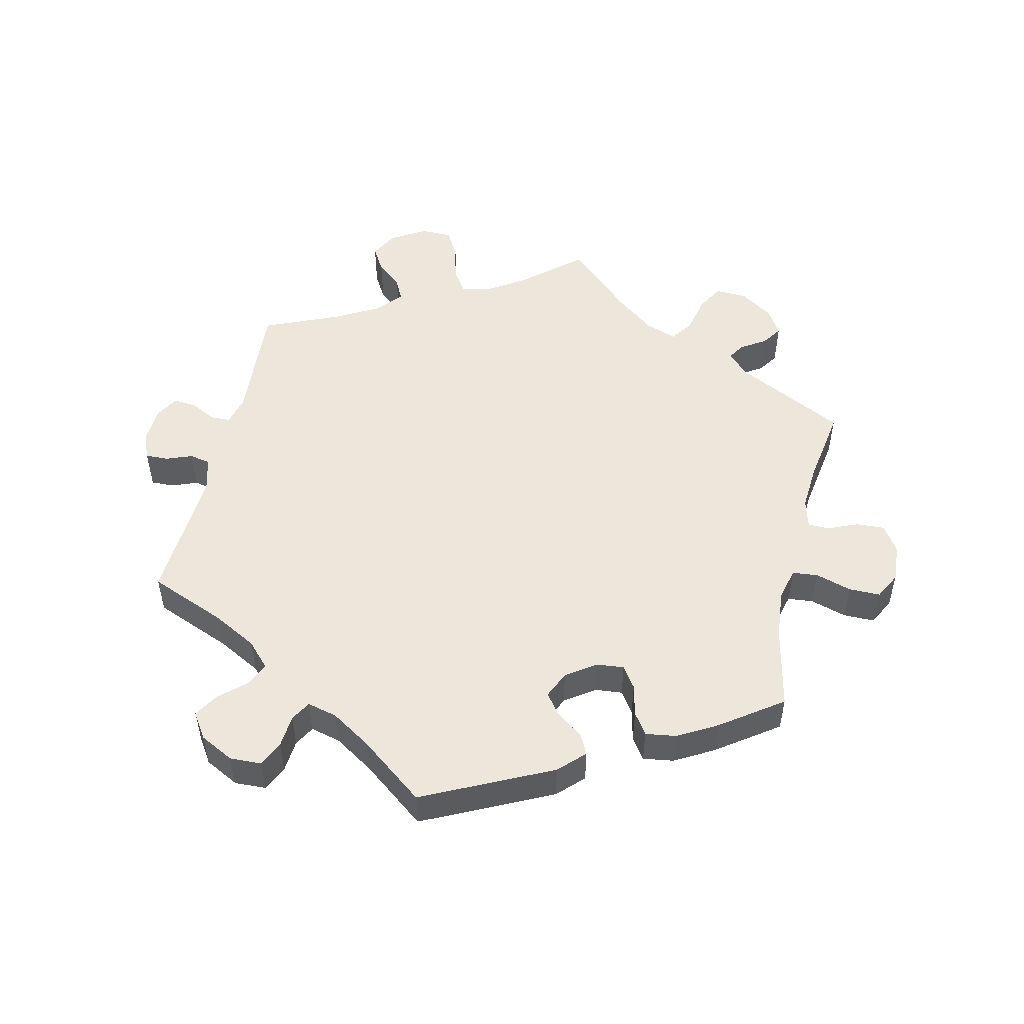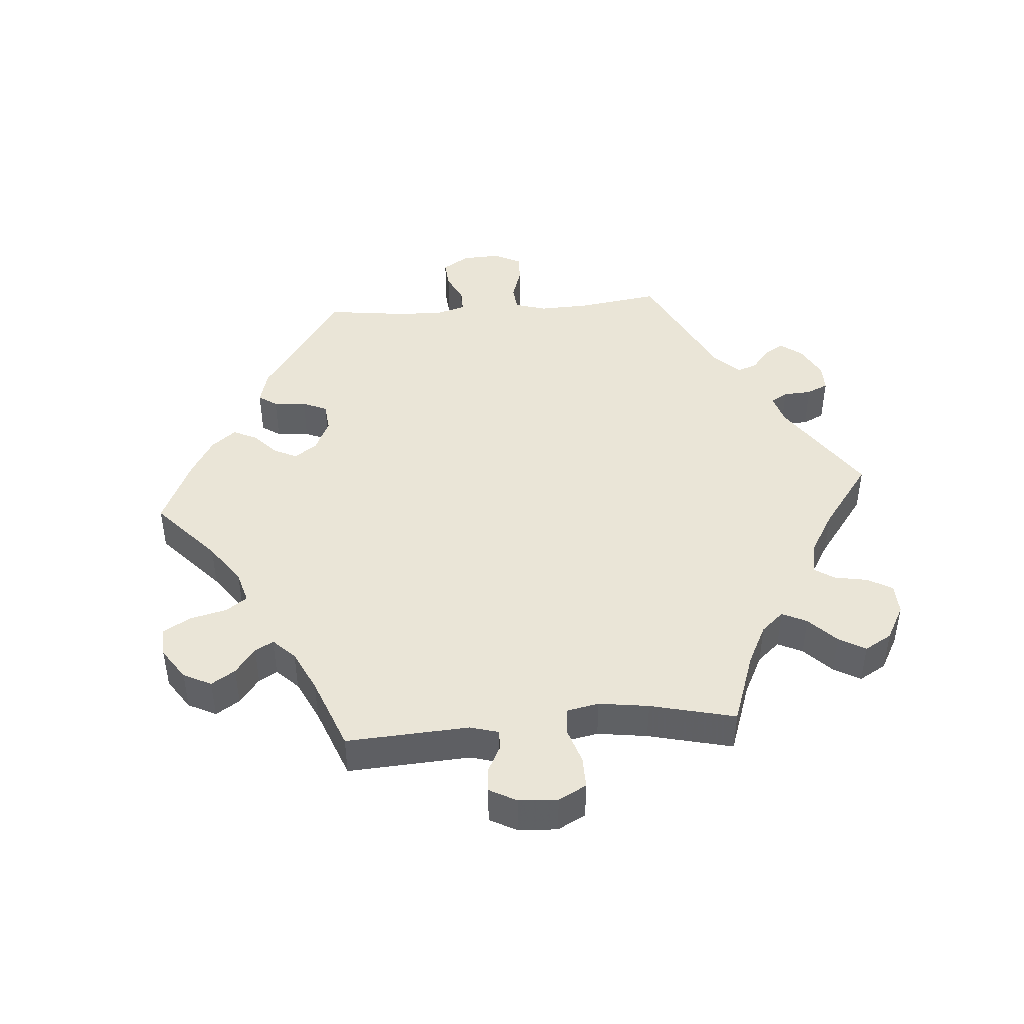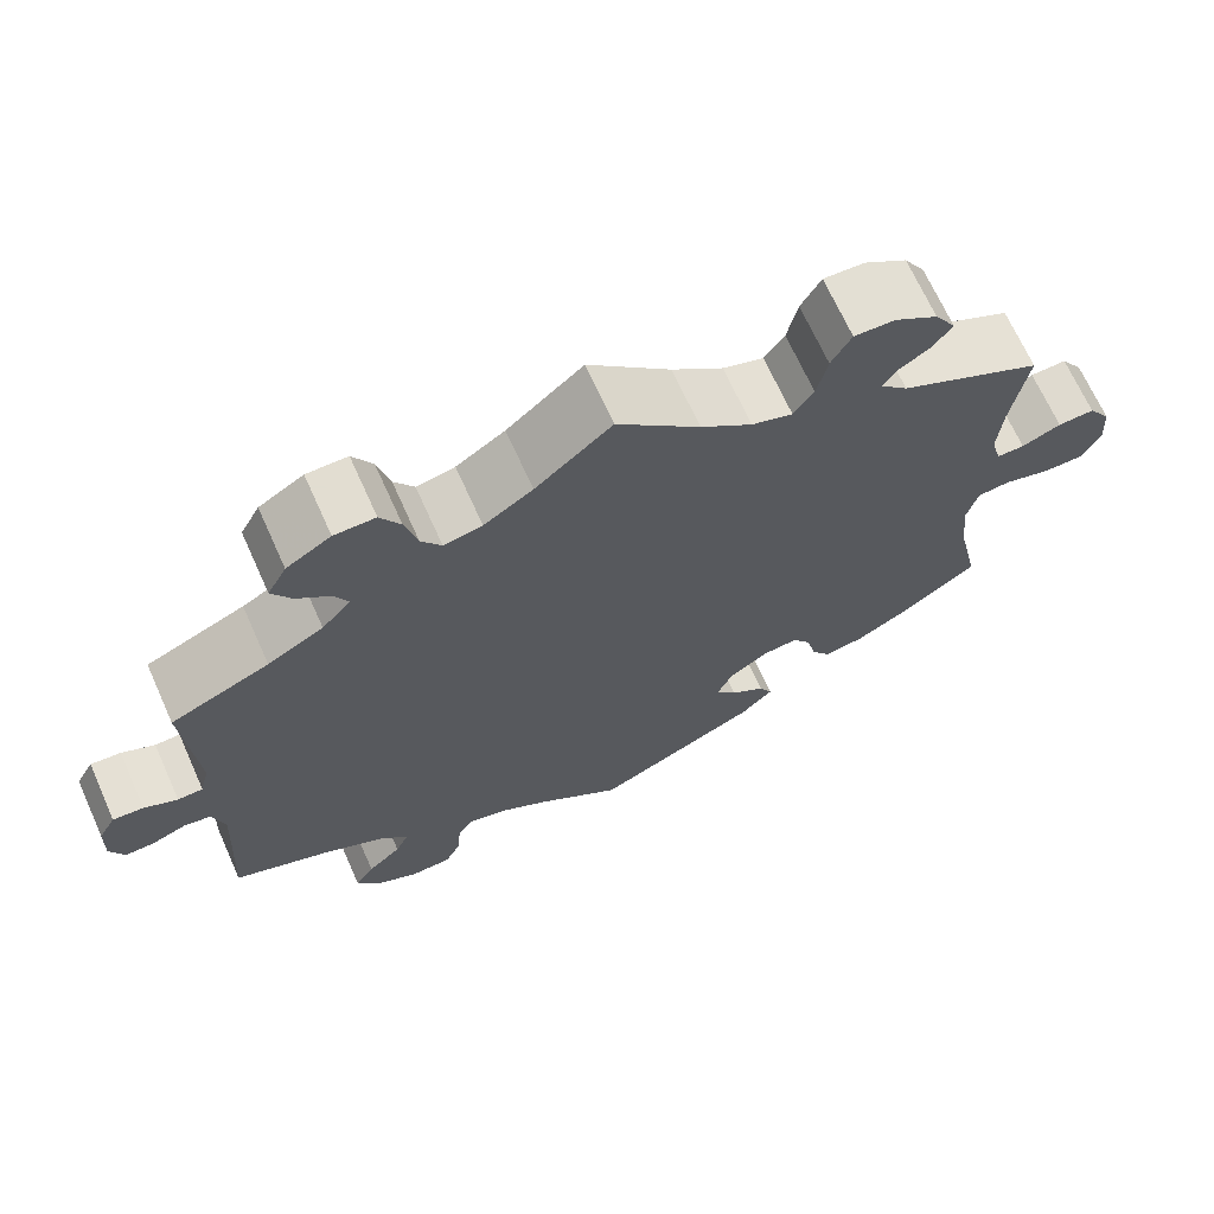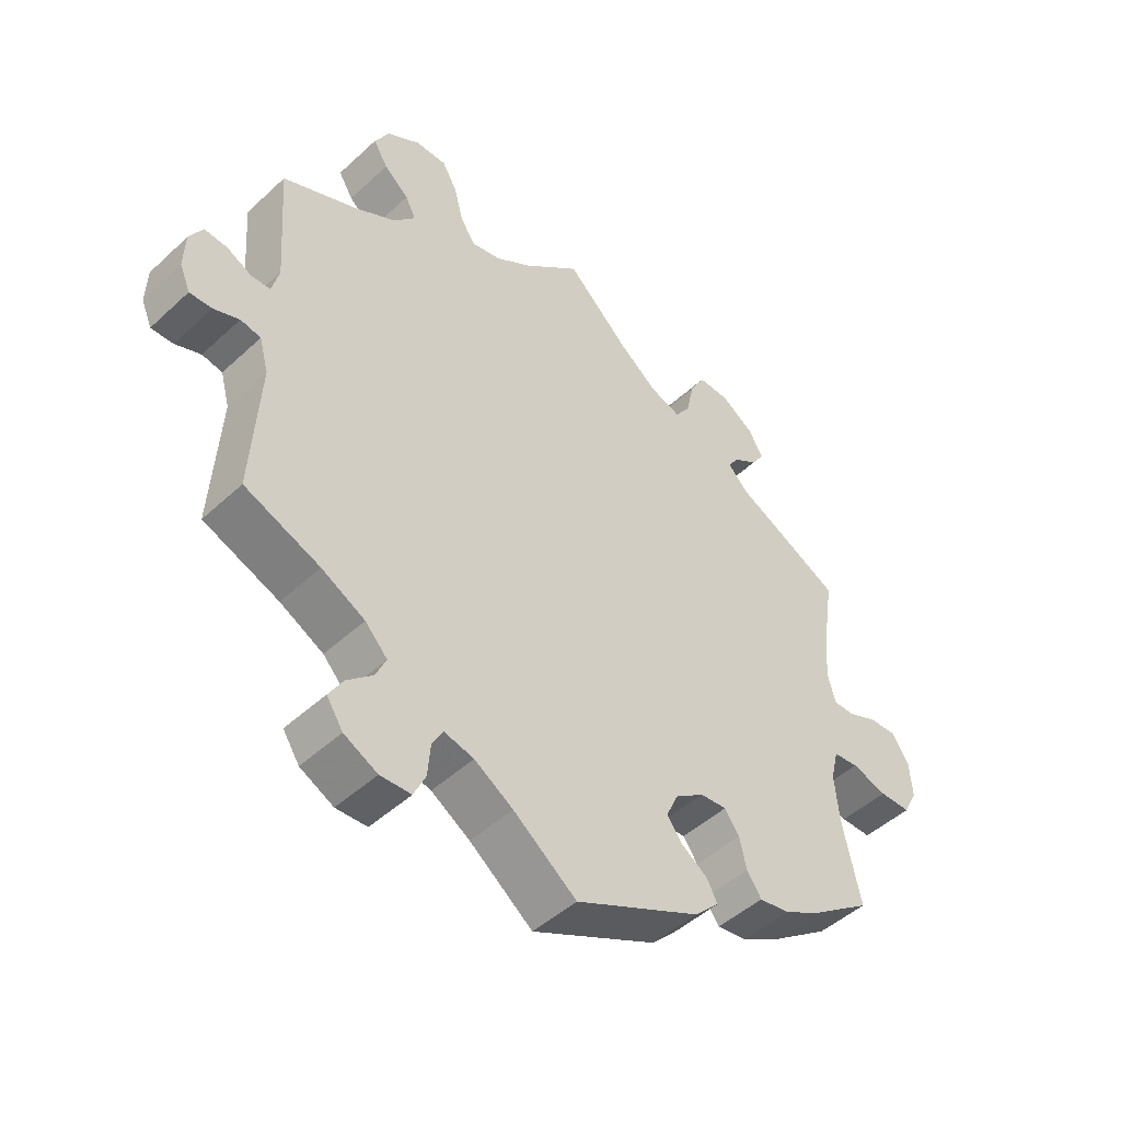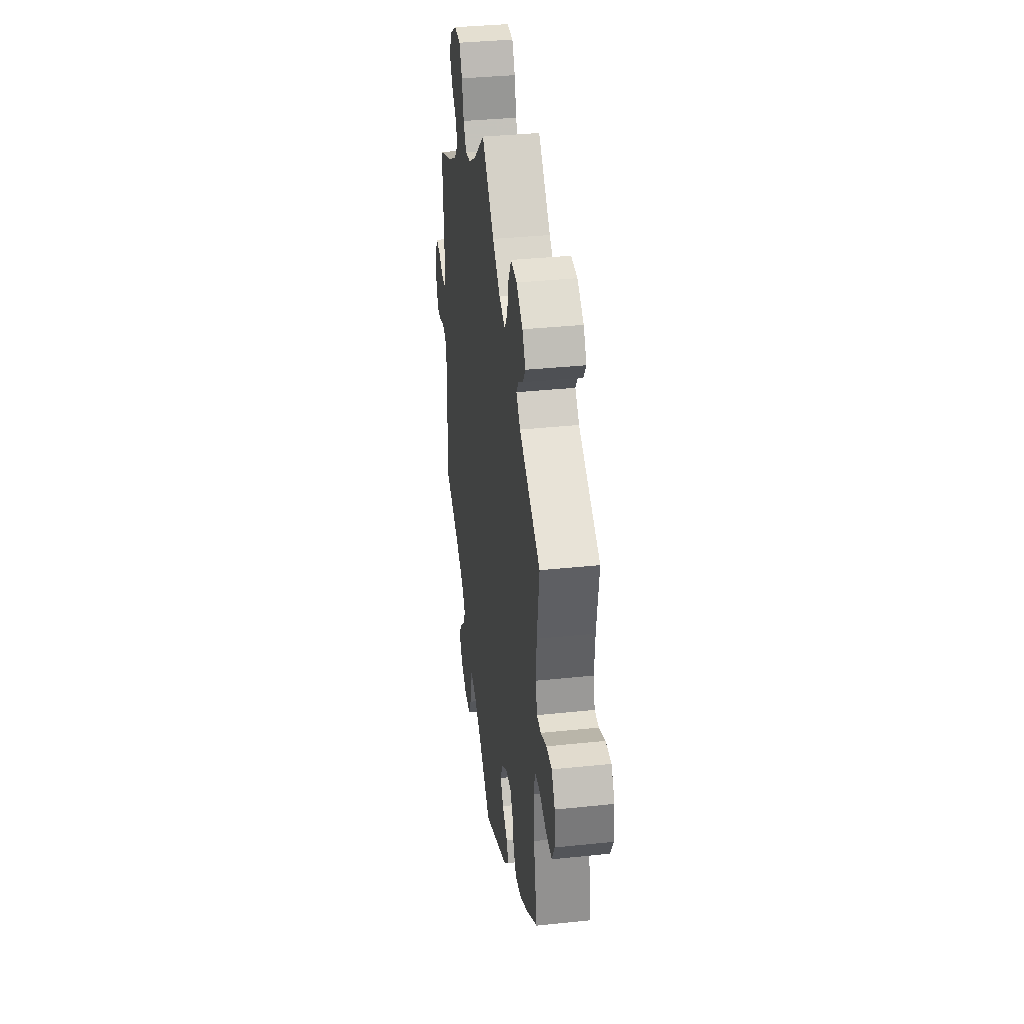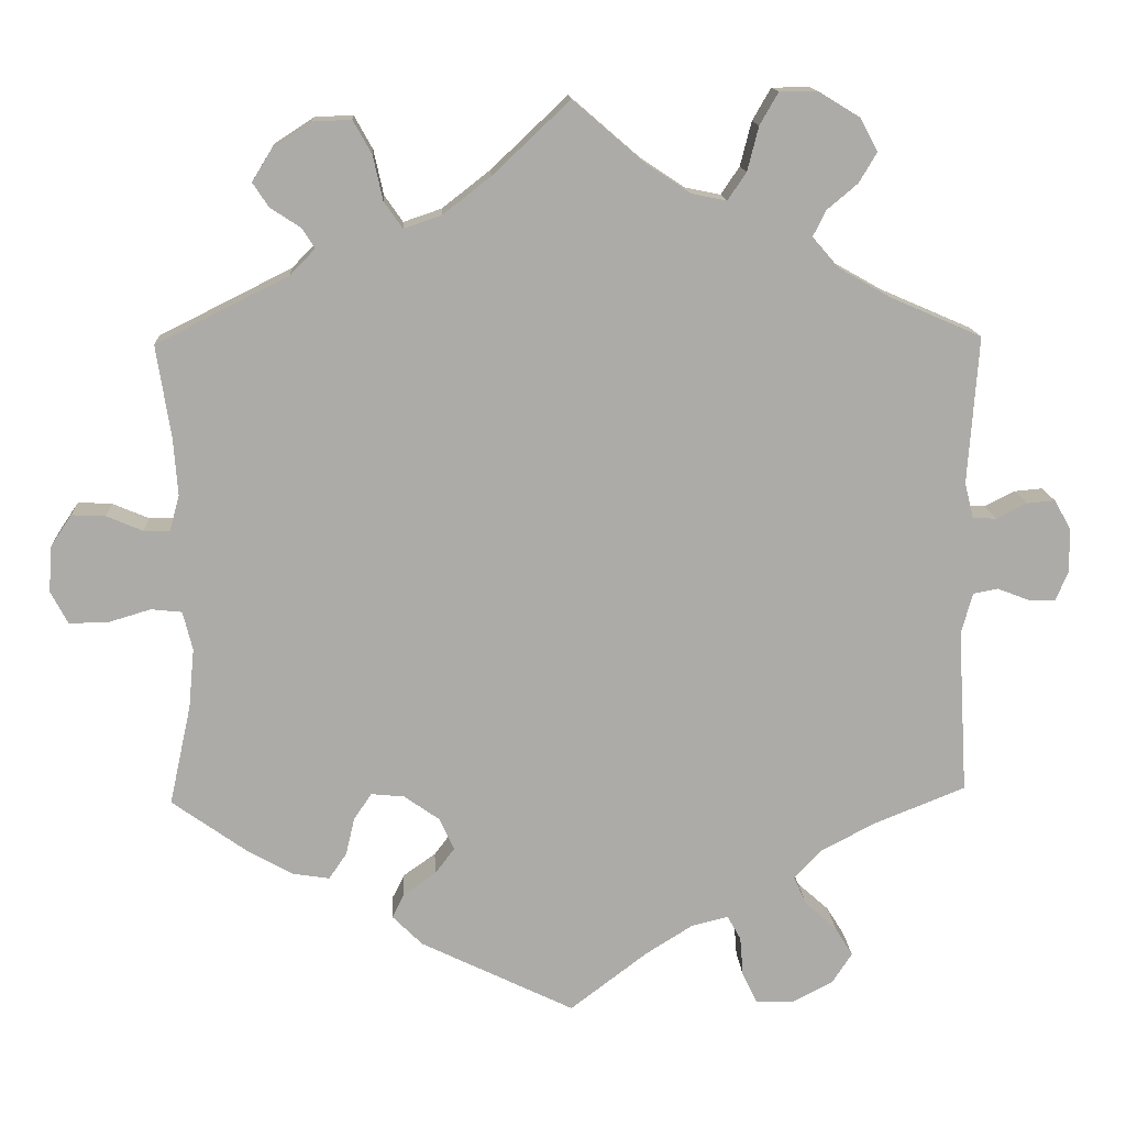
<metadata>
{"format":"obj","ext":"obj","renderer":"f3d","projection":"perspective","resolution":1024,"background":"white","views":[{"elev":51.2,"azim":-166.9,"up":"+Y"},{"elev":44.3,"azim":-34.6,"up":"+Y"},{"elev":68.6,"azim":155.8,"up":"+Z"},{"elev":-47.6,"azim":136.0,"up":"+Z"},{"elev":36.7,"azim":-97.7,"up":"+Z"},{"elev":13.9,"azim":-3.2,"up":"+Z"}]}
</metadata>
<code>
v 0.488 0.07 0.107
v 0.499 0.07 0.063
v 0.528 0.07 0.062
v 0.566 0.07 0.081
v 0.601 0.07 0.084
v 0.621 0.07 0.049
v 0.623 0.07 -0.006
v 0.607 0.07 -0.044
v 0.573 0.07 -0.043
v 0.534 0.07 -0.028
v 0.503 0.07 -0.034
v 0.489 0.07 -0.085
v 0.501 0.07 -0.289
v 0.386 0.07 -0.335
v 0.32 0.07 -0.37
v 0.286 0.07 -0.406
v 0.302 0.07 -0.441
v 0.341 0.07 -0.476
v 0.363 0.07 -0.512
v 0.338 0.07 -0.55
v 0.287 0.07 -0.576
v 0.24 0.07 -0.574
v 0.222 0.07 -0.536
v 0.218 0.07 -0.487
v 0.201 0.07 -0.457
v 0.156 0.07 -0.468
v 0.097 0.07 -0.505
v 0.001 0.07 -0.578
v -0.19 0.07 -0.485
v -0.227 0.07 -0.448
v -0.212 0.07 -0.418
v -0.172 0.07 -0.39
v -0.148 0.07 -0.358
v -0.166 0.07 -0.318
v -0.21 0.07 -0.287
v -0.251 0.07 -0.283
v -0.273 0.07 -0.315
v -0.284 0.07 -0.362
v -0.306 0.07 -0.394
v -0.352 0.07 -0.387
v -0.41 0.07 -0.354
v -0.501 0.07 -0.289
v -0.474 0.07 -0.165
v -0.467 0.07 -0.091
v -0.479 0.07 -0.043
v -0.517 0.07 -0.039
v -0.571 0.07 -0.055
v -0.618 0.07 -0.055
v -0.639 0.07 -0.015
v -0.635 0.07 0.042
v -0.609 0.07 0.081
v -0.567 0.07 0.079
v -0.522 0.07 0.06
v -0.49 0.07 0.06
v -0.478 0.07 0.104
v -0.483 0.07 0.173
v -0.501 0.07 0.289
v -0.337 0.07 0.371
v -0.306 0.07 0.403
v -0.322 0.07 0.428
v -0.359 0.07 0.452
v -0.379 0.07 0.482
v -0.355 0.07 0.521
v -0.306 0.07 0.553
v -0.259 0.07 0.555
v -0.236 0.07 0.514
v -0.224 0.07 0.459
v -0.201 0.07 0.426
v -0.154 0.07 0.442
v -0.095 0.07 0.488
v 0 0.07 0.578
v 0.087 0.07 0.503
v 0.143 0.07 0.466
v 0.187 0.07 0.457
v 0.21 0.07 0.491
v 0.224 0.07 0.546
v 0.247 0.07 0.586
v 0.294 0.07 0.586
v 0.345 0.07 0.555
v 0.367 0.07 0.514
v 0.345 0.07 0.477
v 0.307 0.07 0.445
v 0.291 0.07 0.413
v 0.324 0.07 0.375
v 0.388 0.07 0.339
v 0.501 0.07 0.29
v 0.488 0 0.107
v 0.499 0 0.063
v 0.528 0 0.062
v 0.566 0 0.081
v 0.601 0 0.084
v 0.621 0 0.049
v 0.623 0 -0.006
v 0.607 0 -0.044
v 0.573 0 -0.043
v 0.534 0 -0.028
v 0.503 0 -0.034
v 0.489 0 -0.085
v 0.501 0 -0.289
v 0.386 0 -0.335
v 0.32 0 -0.37
v 0.286 0 -0.406
v 0.302 0 -0.441
v 0.341 0 -0.476
v 0.363 0 -0.512
v 0.338 0 -0.55
v 0.287 0 -0.576
v 0.24 0 -0.574
v 0.222 0 -0.536
v 0.218 0 -0.487
v 0.201 0 -0.457
v 0.156 0 -0.468
v 0.097 0 -0.505
v 0.001 0 -0.578
v -0.19 0 -0.485
v -0.227 0 -0.448
v -0.212 0 -0.418
v -0.172 0 -0.39
v -0.148 0 -0.358
v -0.166 0 -0.318
v -0.21 0 -0.287
v -0.251 0 -0.283
v -0.273 0 -0.315
v -0.284 0 -0.362
v -0.306 0 -0.394
v -0.352 0 -0.387
v -0.41 0 -0.354
v -0.501 0 -0.289
v -0.474 0 -0.165
v -0.467 0 -0.091
v -0.479 0 -0.043
v -0.517 0 -0.039
v -0.571 0 -0.055
v -0.618 0 -0.055
v -0.639 0 -0.015
v -0.635 0 0.042
v -0.609 0 0.081
v -0.567 0 0.079
v -0.522 0 0.06
v -0.49 0 0.06
v -0.478 0 0.104
v -0.483 0 0.173
v -0.501 0 0.289
v -0.337 0 0.371
v -0.306 0 0.403
v -0.322 0 0.428
v -0.359 0 0.452
v -0.379 0 0.482
v -0.355 0 0.521
v -0.306 0 0.553
v -0.259 0 0.555
v -0.236 0 0.514
v -0.224 0 0.459
v -0.201 0 0.426
v -0.154 0 0.442
v -0.095 0 0.488
v 0 0 0.578
v 0.087 0 0.503
v 0.143 0 0.466
v 0.187 0 0.457
v 0.21 0 0.491
v 0.224 0 0.546
v 0.247 0 0.586
v 0.294 0 0.586
v 0.345 0 0.555
v 0.367 0 0.514
v 0.345 0 0.477
v 0.307 0 0.445
v 0.291 0 0.413
v 0.324 0 0.375
v 0.388 0 0.339
v 0.501 0 0.29
f 85 86 1
f 84 85 1 2
f 83 84 2
f 79 80 81 82
f 79 82 83
f 78 79 83
f 75 76 77 78
f 74 75 78 83
f 73 74 83 2
f 70 71 72
f 69 70 72 73
f 68 69 73 2
f 64 65 66 67
f 64 67 68
f 63 64 68
f 60 61 62 63
f 59 60 63 68
f 58 59 68 2
f 56 57 58 2
f 50 51 52 53
f 50 53 54
f 49 50 54
f 46 47 48 49
f 45 46 49 54
f 44 45 54 55
f 40 41 42 43
f 40 43 44
f 37 38 39 40
f 36 37 40 44
f 35 36 44 55
f 29 30 31 32
f 27 28 29 32
f 26 27 32 33
f 25 26 33 34
f 21 22 23 24
f 21 24 25
f 20 21 25
f 17 18 19 20
f 16 17 20 25
f 15 16 25 34
f 12 13 14
f 11 12 14 15
f 7 8 9 10
f 7 10 11
f 6 7 11
f 3 4 5 6
f 2 3 6 11
f 34 35 55 56
f 15 34 56
f 2 11 15 56
f 87 172 171
f 88 87 171 170
f 88 170 169
f 168 167 166 165
f 169 168 165
f 169 165 164
f 164 163 162 161
f 169 164 161 160
f 88 169 160 159
f 158 157 156
f 159 158 156 155
f 88 159 155 154
f 153 152 151 150
f 154 153 150
f 154 150 149
f 149 148 147 146
f 154 149 146 145
f 88 154 145 144
f 88 144 143 142
f 139 138 137 136
f 140 139 136
f 140 136 135
f 135 134 133 132
f 140 135 132 131
f 141 140 131 130
f 129 128 127 126
f 130 129 126
f 126 125 124 123
f 130 126 123 122
f 141 130 122 121
f 118 117 116 115
f 118 115 114 113
f 119 118 113 112
f 120 119 112 111
f 110 109 108 107
f 111 110 107
f 111 107 106
f 106 105 104 103
f 111 106 103 102
f 120 111 102 101
f 100 99 98
f 101 100 98 97
f 96 95 94 93
f 97 96 93
f 97 93 92
f 92 91 90 89
f 97 92 89 88
f 142 141 121 120
f 142 120 101
f 142 101 97 88
f 1 87 88 2
f 2 88 89 3
f 3 89 90 4
f 4 90 91 5
f 5 91 92 6
f 6 92 93 7
f 7 93 94 8
f 8 94 95 9
f 9 95 96 10
f 10 96 97 11
f 11 97 98 12
f 12 98 99 13
f 13 99 100 14
f 14 100 101 15
f 15 101 102 16
f 16 102 103 17
f 17 103 104 18
f 18 104 105 19
f 19 105 106 20
f 20 106 107 21
f 21 107 108 22
f 22 108 109 23
f 23 109 110 24
f 24 110 111 25
f 25 111 112 26
f 26 112 113 27
f 27 113 114 28
f 28 114 115 29
f 29 115 116 30
f 30 116 117 31
f 31 117 118 32
f 32 118 119 33
f 33 119 120 34
f 34 120 121 35
f 35 121 122 36
f 36 122 123 37
f 37 123 124 38
f 38 124 125 39
f 39 125 126 40
f 40 126 127 41
f 41 127 128 42
f 42 128 129 43
f 43 129 130 44
f 44 130 131 45
f 45 131 132 46
f 46 132 133 47
f 47 133 134 48
f 48 134 135 49
f 49 135 136 50
f 50 136 137 51
f 51 137 138 52
f 52 138 139 53
f 53 139 140 54
f 54 140 141 55
f 55 141 142 56
f 56 142 143 57
f 57 143 144 58
f 58 144 145 59
f 59 145 146 60
f 60 146 147 61
f 61 147 148 62
f 62 148 149 63
f 63 149 150 64
f 64 150 151 65
f 65 151 152 66
f 66 152 153 67
f 67 153 154 68
f 68 154 155 69
f 69 155 156 70
f 70 156 157 71
f 71 157 158 72
f 72 158 159 73
f 73 159 160 74
f 74 160 161 75
f 75 161 162 76
f 76 162 163 77
f 77 163 164 78
f 78 164 165 79
f 79 165 166 80
f 80 166 167 81
f 81 167 168 82
f 82 168 169 83
f 83 169 170 84
f 84 170 171 85
f 85 171 172 86
f 86 172 87 1

</code>
